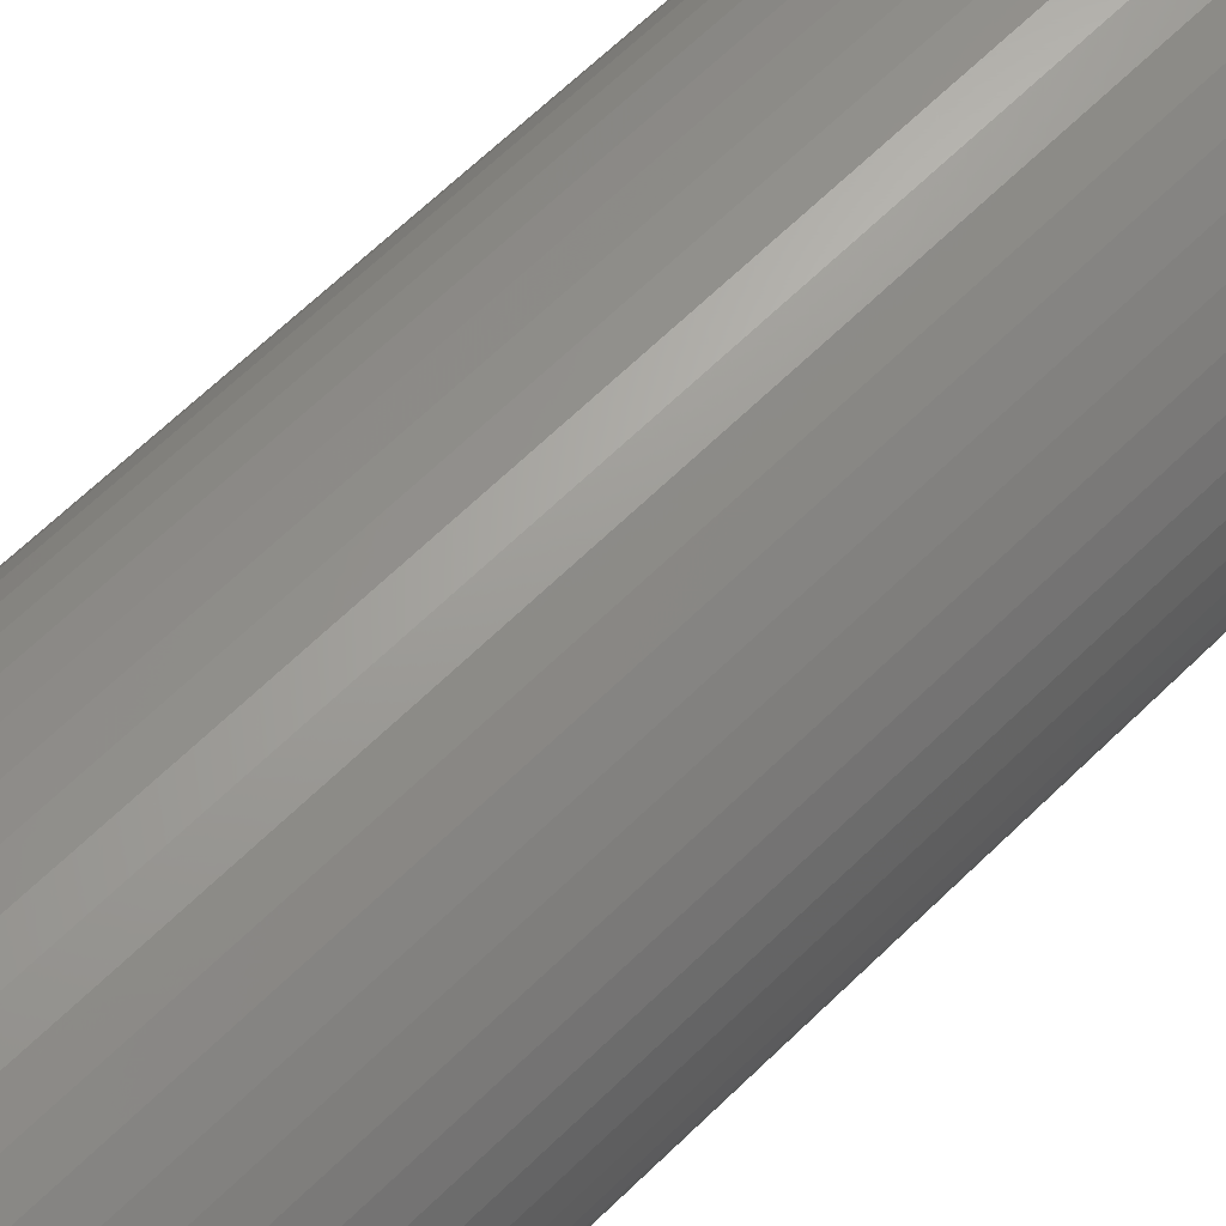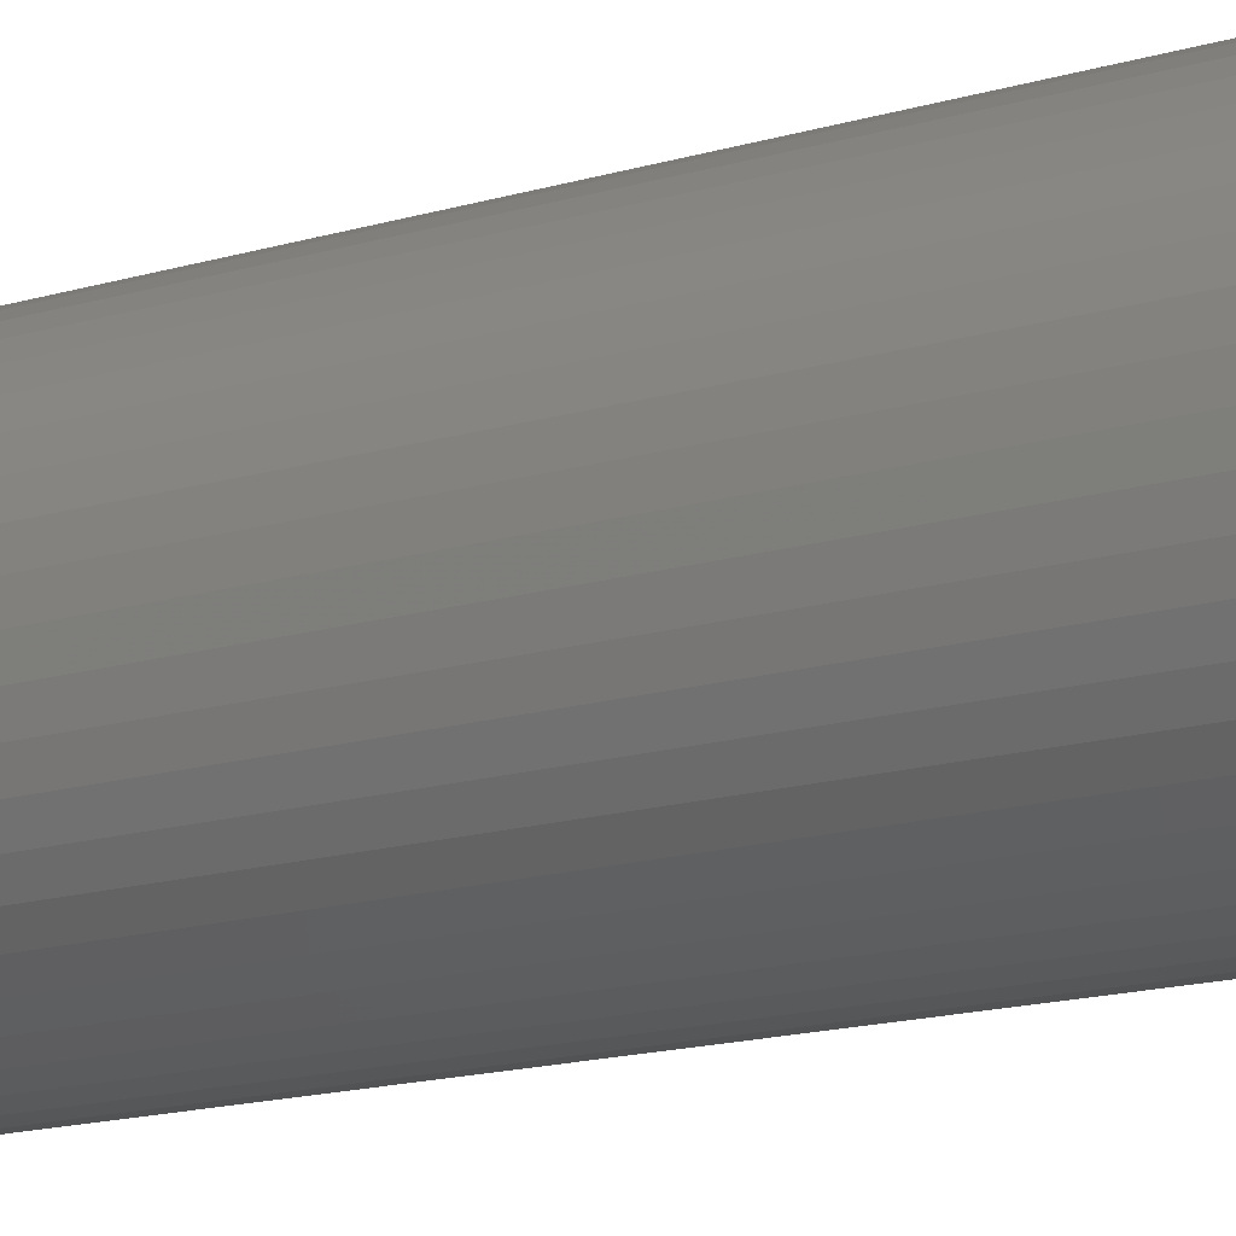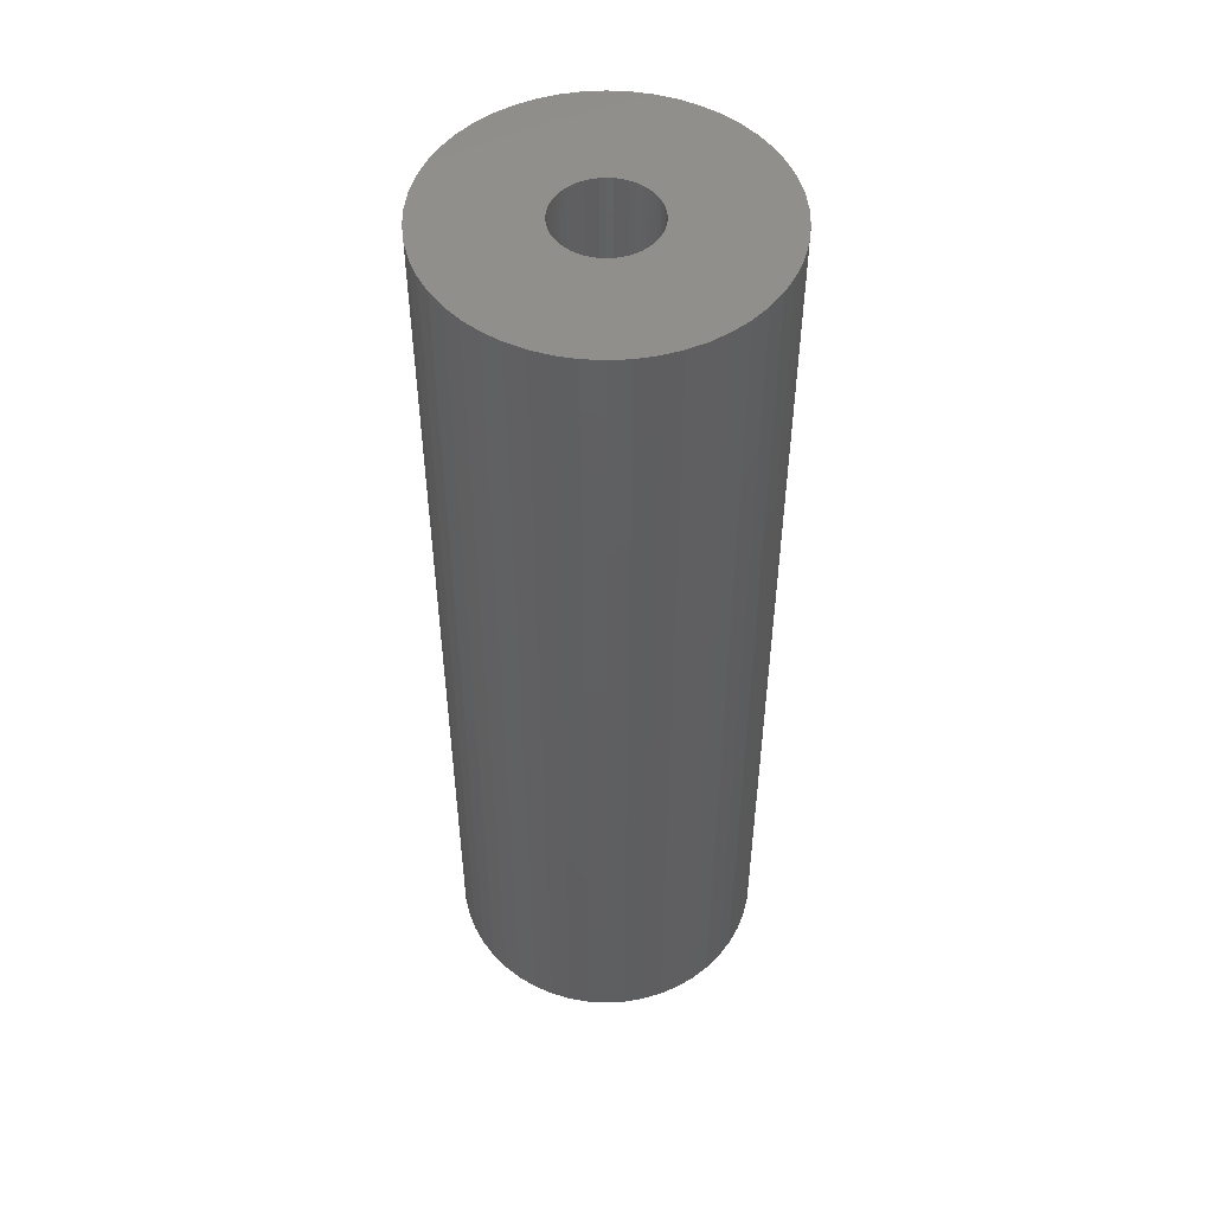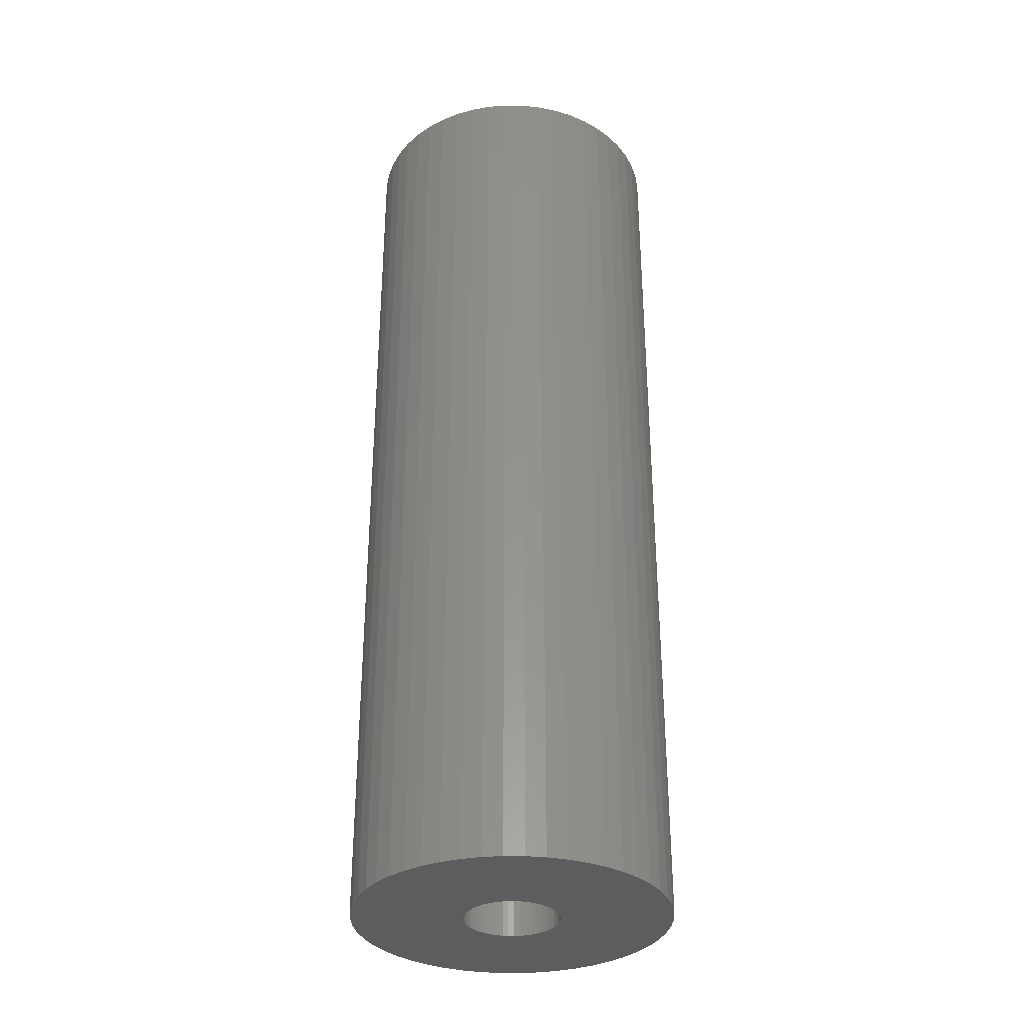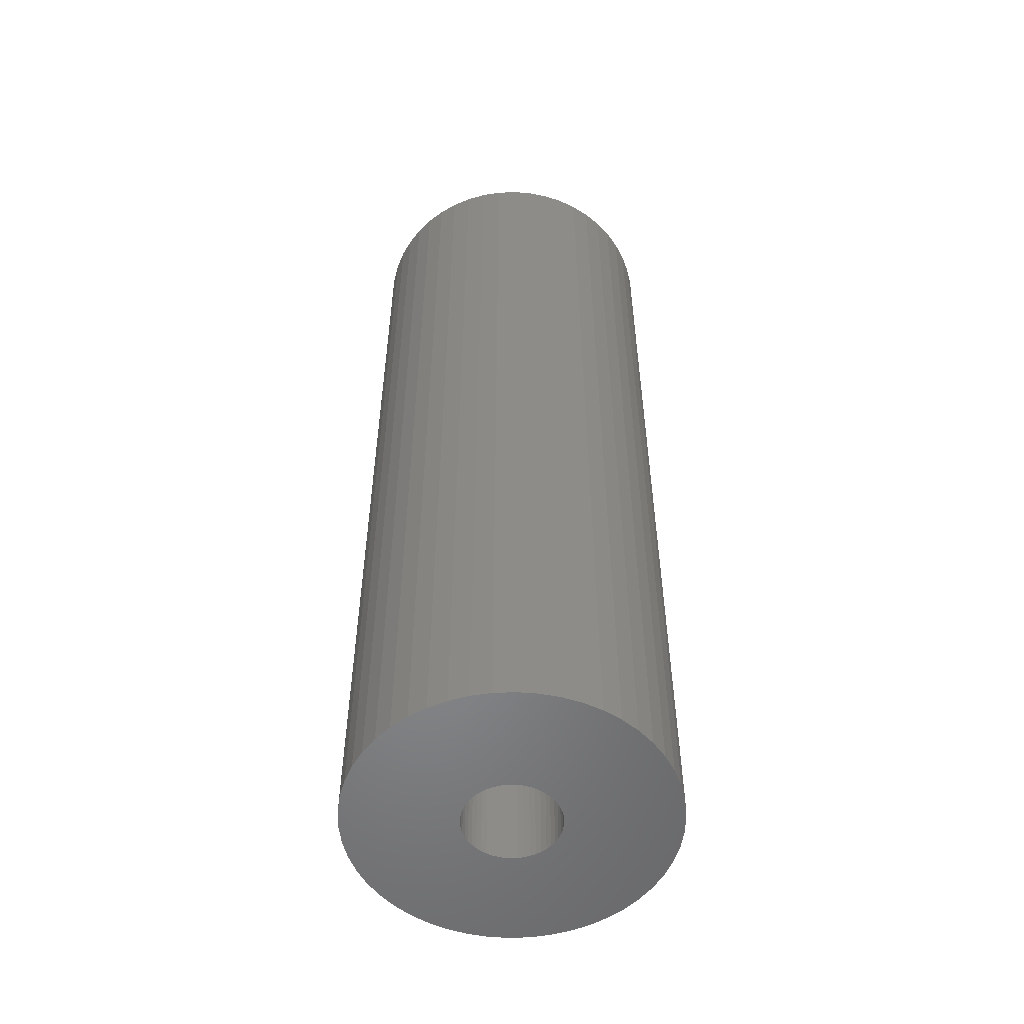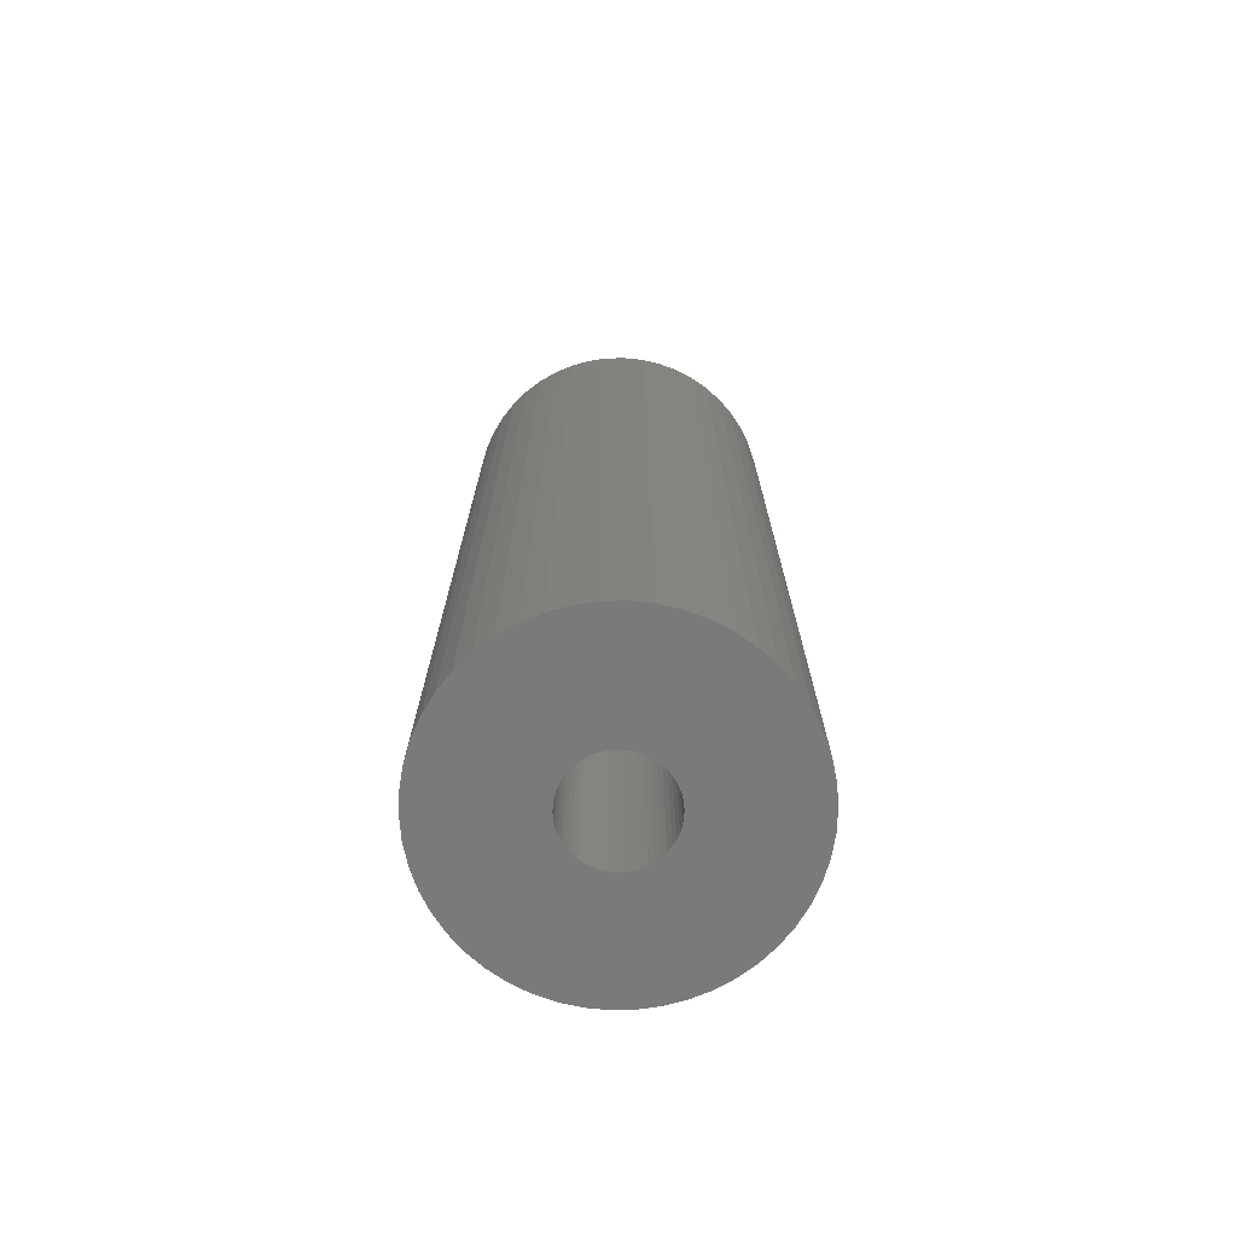
<metadata>
{"format":"stl","ext":"stl","renderer":"f3d","projection":"perspective","resolution":1024,"background":"white","views":[{"elev":64.9,"azim":45.5,"up":"+Y"},{"elev":-16.6,"azim":120.9,"up":"+Y"},{"elev":50.6,"azim":-32.3,"up":"+Z"},{"elev":-33.2,"azim":107.3,"up":"+Z"},{"elev":-53.6,"azim":-33.5,"up":"+Z"},{"elev":-73.0,"azim":-164.4,"up":"+Z"}]}
</metadata>
<code>
# stl→obj: 200 verts, 400 faces
v 4.5 0 13.5
v 4.465 0.564 -13.5
v 4.465 0.564 13.5
v 4.5 0 -13.5
v -4.5 0 -13.5
v -4.465 0.564 13.5
v -4.465 0.564 -13.5
v -4.5 0 13.5
v 0.2826 4.491 -13.5
v -0.2826 4.491 13.5
v 0.2826 4.491 13.5
v -0.2826 4.491 -13.5
v -0.2826 -4.491 -13.5
v 0.2826 -4.491 13.5
v -0.2826 -4.491 13.5
v 0.2826 -4.491 -13.5
v 3.28 3.08 -13.5
v 2.868 3.467 13.5
v 3.28 3.08 13.5
v 2.868 3.467 -13.5
v -2.868 3.467 -13.5
v -3.28 3.08 13.5
v -2.868 3.467 13.5
v -3.28 3.08 -13.5
v -1.391 4.28 -13.5
v -1.916 4.072 13.5
v -1.391 4.28 13.5
v -1.916 4.072 -13.5
v 4.184 -1.657 13.5
v 4.359 -1.119 -13.5
v 4.359 -1.119 13.5
v 4.184 -1.657 -13.5
v 4.184 1.657 13.5
v 3.943 2.168 -13.5
v 3.943 2.168 13.5
v 4.184 1.657 -13.5
v 4.359 1.119 -13.5
v 4.359 1.119 13.5
v 1.916 4.072 -13.5
v 1.391 4.28 13.5
v 1.916 4.072 13.5
v 1.391 4.28 -13.5
v 0.8432 4.42 13.5
v 0.8432 4.42 -13.5
v 2.411 3.799 13.5
v 2.411 3.799 -13.5
v -4.184 1.657 -13.5
v -3.943 2.168 13.5
v -3.943 2.168 -13.5
v -4.184 1.657 13.5
v -4.359 1.119 -13.5
v -4.359 1.119 13.5
v -2.411 3.799 13.5
v -2.411 3.799 -13.5
v -0.8432 4.42 -13.5
v -0.8432 4.42 13.5
v 1.391 -4.28 -13.5
v 1.916 -4.072 13.5
v 1.391 -4.28 13.5
v 1.916 -4.072 -13.5
v 3.641 2.645 13.5
v 3.641 2.645 -13.5
v -3.641 2.645 13.5
v -3.641 2.645 -13.5
v 1.35 0 13.5
v 1.339 0.1692 13.5
v 4.465 -0.564 13.5
v 1.308 0.3357 13.5
v 1.339 -0.1692 13.5
v 1.255 0.497 13.5
v 1.183 0.6504 13.5
v 1.308 -0.3357 13.5
v 1.092 0.7935 13.5
v 0.9841 0.9241 13.5
v 1.255 -0.497 13.5
v 0.8605 1.04 13.5
v 3.943 -2.168 13.5
v 0.7234 1.14 13.5
v 1.183 -0.6504 13.5
v 0.5748 1.222 13.5
v 3.641 -2.645 13.5
v 1.092 -0.7935 13.5
v 0.4172 1.284 13.5
v 0.253 1.326 13.5
v 0.08477 1.347 13.5
v -0.08477 1.347 13.5
v -0.253 1.326 13.5
v -0.4172 1.284 13.5
v -0.5748 1.222 13.5
v -0.7234 1.14 13.5
v -0.8605 1.04 13.5
v -0.9841 0.9241 13.5
v -1.092 0.7935 13.5
v 3.28 -3.08 13.5
v 0.9841 -0.9241 13.5
v 2.868 -3.467 13.5
v 0.8605 -1.04 13.5
v 2.411 -3.799 13.5
v 0.7234 -1.14 13.5
v 0.5748 -1.222 13.5
v 0.4172 -1.284 13.5
v 0.8432 -4.42 13.5
v 0.253 -1.326 13.5
v 0.08477 -1.347 13.5
v -0.08477 -1.347 13.5
v -0.253 -1.326 13.5
v -0.8432 -4.42 13.5
v -0.4172 -1.284 13.5
v -1.391 -4.28 13.5
v -0.5748 -1.222 13.5
v -1.916 -4.072 13.5
v -0.7234 -1.14 13.5
v -2.411 -3.799 13.5
v -0.8605 -1.04 13.5
v -2.868 -3.467 13.5
v -0.9841 -0.9241 13.5
v -3.28 -3.08 13.5
v -1.092 -0.7935 13.5
v -3.641 -2.645 13.5
v -1.183 -0.6504 13.5
v -3.943 -2.168 13.5
v -1.255 -0.497 13.5
v -4.184 -1.657 13.5
v -1.308 -0.3357 13.5
v -4.359 -1.119 13.5
v -1.339 -0.1692 13.5
v -4.465 -0.564 13.5
v -1.35 0 13.5
v -1.183 0.6504 13.5
v -1.255 0.497 13.5
v -1.308 0.3357 13.5
v -1.339 0.1692 13.5
v 4.465 -0.564 -13.5
v 3.943 -2.168 -13.5
v 3.641 -2.645 -13.5
v -3.28 -3.08 -13.5
v -2.868 -3.467 -13.5
v -3.943 -2.168 -13.5
v -4.184 -1.657 -13.5
v -3.641 -2.645 -13.5
v 1.35 0 -13.5
v 1.339 -0.1692 -13.5
v 1.308 -0.3357 -13.5
v 1.339 0.1692 -13.5
v 1.255 -0.497 -13.5
v 1.183 -0.6504 -13.5
v 1.308 0.3357 -13.5
v 1.092 -0.7935 -13.5
v 3.28 -3.08 -13.5
v 0.9841 -0.9241 -13.5
v 2.868 -3.467 -13.5
v 1.255 0.497 -13.5
v 0.8605 -1.04 -13.5
v 2.411 -3.799 -13.5
v 0.7234 -1.14 -13.5
v 1.183 0.6504 -13.5
v 0.5748 -1.222 -13.5
v 1.092 0.7935 -13.5
v 0.4172 -1.284 -13.5
v 0.8432 -4.42 -13.5
v 0.253 -1.326 -13.5
v 0.08477 -1.347 -13.5
v -0.08477 -1.347 -13.5
v -0.253 -1.326 -13.5
v -0.8432 -4.42 -13.5
v -0.4172 -1.284 -13.5
v -1.391 -4.28 -13.5
v -0.5748 -1.222 -13.5
v -1.916 -4.072 -13.5
v -0.7234 -1.14 -13.5
v -2.411 -3.799 -13.5
v -0.8605 -1.04 -13.5
v -0.9841 -0.9241 -13.5
v -1.092 -0.7935 -13.5
v 0.9841 0.9241 -13.5
v 0.8605 1.04 -13.5
v 0.7234 1.14 -13.5
v 0.5748 1.222 -13.5
v 0.4172 1.284 -13.5
v 0.253 1.326 -13.5
v 0.08477 1.347 -13.5
v -0.08477 1.347 -13.5
v -0.253 1.326 -13.5
v -0.4172 1.284 -13.5
v -0.5748 1.222 -13.5
v -0.7234 1.14 -13.5
v -0.8605 1.04 -13.5
v -0.9841 0.9241 -13.5
v -1.092 0.7935 -13.5
v -1.183 0.6504 -13.5
v -1.255 0.497 -13.5
v -1.308 0.3357 -13.5
v -1.339 0.1692 -13.5
v -1.35 0 -13.5
v -1.183 -0.6504 -13.5
v -1.255 -0.497 -13.5
v -1.308 -0.3357 -13.5
v -4.359 -1.119 -13.5
v -1.339 -0.1692 -13.5
v -4.465 -0.564 -13.5
f 1 2 3
f 2 1 4
f 5 6 7
f 6 5 8
f 9 10 11
f 10 9 12
f 13 14 15
f 14 13 16
f 17 18 19
f 18 17 20
f 21 22 23
f 22 21 24
f 25 26 27
f 26 25 28
f 29 30 31
f 30 29 32
f 33 34 35
f 34 33 36
f 3 37 38
f 37 3 2
f 39 40 41
f 40 39 42
f 42 43 40
f 43 42 44
f 20 45 18
f 45 20 46
f 47 48 49
f 48 47 50
f 51 50 47
f 50 51 52
f 28 53 26
f 53 28 54
f 55 27 56
f 27 55 25
f 57 58 59
f 58 57 60
f 38 36 33
f 36 38 37
f 61 17 19
f 17 61 62
f 35 62 61
f 62 35 34
f 44 11 43
f 11 44 9
f 46 41 45
f 41 46 39
f 49 63 64
f 63 49 48
f 64 22 24
f 22 64 63
f 7 52 51
f 52 7 6
f 65 1 3
f 66 3 38
f 1 65 67
f 68 38 33
f 69 67 65
f 70 33 35
f 67 69 31
f 71 35 61
f 72 31 69
f 73 61 19
f 31 72 29
f 74 19 18
f 75 29 72
f 76 18 45
f 29 75 77
f 78 45 41
f 79 77 75
f 80 41 40
f 77 79 81
f 82 81 79
f 3 66 65
f 38 68 66
f 33 70 68
f 35 71 70
f 61 73 71
f 19 74 73
f 18 76 74
f 83 40 43
f 45 78 76
f 41 80 78
f 40 83 80
f 84 43 11
f 43 84 83
f 11 85 84
f 11 86 85
f 10 86 11
f 86 10 87
f 56 87 10
f 87 56 88
f 27 88 56
f 88 27 89
f 26 89 27
f 89 26 90
f 53 90 26
f 90 53 91
f 23 91 53
f 91 23 92
f 22 92 23
f 63 93 22
f 92 22 93
f 81 82 94
f 95 94 82
f 94 95 96
f 97 96 95
f 96 97 98
f 99 98 97
f 98 99 58
f 100 58 99
f 58 100 59
f 101 59 100
f 59 101 102
f 103 102 101
f 102 103 14
f 104 14 103
f 105 14 104
f 15 105 106
f 105 15 14
f 107 106 108
f 109 108 110
f 111 110 112
f 106 107 15
f 113 112 114
f 115 114 116
f 117 116 118
f 119 118 120
f 121 120 122
f 123 122 124
f 125 124 126
f 108 109 107
f 127 126 128
f 93 63 129
f 48 129 63
f 110 111 109
f 129 48 130
f 112 113 111
f 50 130 48
f 114 115 113
f 130 50 131
f 116 117 115
f 52 131 50
f 118 119 117
f 131 52 132
f 120 121 119
f 6 132 52
f 122 123 121
f 132 6 128
f 124 125 123
f 8 128 6
f 126 127 125
f 128 8 127
f 54 23 53
f 23 54 21
f 12 56 10
f 56 12 55
f 67 4 1
f 4 67 133
f 81 134 77
f 134 81 135
f 31 133 67
f 133 31 30
f 136 115 117
f 115 136 137
f 138 123 139
f 123 138 121
f 140 121 138
f 121 140 119
f 141 4 133
f 142 133 30
f 4 141 2
f 143 30 32
f 144 2 141
f 145 32 134
f 2 144 37
f 146 134 135
f 147 37 144
f 148 135 149
f 37 147 36
f 150 149 151
f 152 36 147
f 153 151 154
f 36 152 34
f 155 154 60
f 156 34 152
f 157 60 57
f 34 156 62
f 158 62 156
f 133 142 141
f 30 143 142
f 32 145 143
f 134 146 145
f 135 148 146
f 149 150 148
f 151 153 150
f 159 57 160
f 154 155 153
f 60 157 155
f 57 159 157
f 161 160 16
f 160 161 159
f 16 162 161
f 16 163 162
f 13 163 16
f 163 13 164
f 165 164 13
f 164 165 166
f 167 166 165
f 166 167 168
f 169 168 167
f 168 169 170
f 171 170 169
f 170 171 172
f 137 172 171
f 172 137 173
f 136 173 137
f 140 174 136
f 173 136 174
f 62 158 17
f 175 17 158
f 17 175 20
f 176 20 175
f 20 176 46
f 177 46 176
f 46 177 39
f 178 39 177
f 39 178 42
f 179 42 178
f 42 179 44
f 180 44 179
f 44 180 9
f 181 9 180
f 182 9 181
f 12 182 183
f 182 12 9
f 55 183 184
f 25 184 185
f 28 185 186
f 183 55 12
f 54 186 187
f 21 187 188
f 24 188 189
f 64 189 190
f 49 190 191
f 47 191 192
f 51 192 193
f 184 25 55
f 7 193 194
f 174 140 195
f 138 195 140
f 185 28 25
f 195 138 196
f 186 54 28
f 139 196 138
f 187 21 54
f 196 139 197
f 188 24 21
f 198 197 139
f 189 64 24
f 197 198 199
f 190 49 64
f 200 199 198
f 191 47 49
f 199 200 194
f 192 51 47
f 5 194 200
f 193 7 51
f 194 5 7
f 16 102 14
f 102 16 160
f 154 96 98
f 96 154 151
f 77 32 29
f 32 77 134
f 167 107 109
f 107 167 165
f 136 119 140
f 119 136 117
f 139 125 198
f 125 139 123
f 94 135 81
f 135 94 149
f 60 98 58
f 98 60 154
f 165 15 107
f 15 165 13
f 169 109 111
f 109 169 167
f 198 127 200
f 127 198 125
f 200 8 5
f 8 200 127
f 151 94 96
f 94 151 149
f 160 59 102
f 59 160 57
f 171 111 113
f 111 171 169
f 137 113 115
f 113 137 171
f 141 66 144
f 66 141 65
f 128 193 132
f 193 128 194
f 182 85 86
f 85 182 181
f 162 105 104
f 105 162 163
f 176 74 76
f 74 176 175
f 188 91 92
f 91 188 187
f 185 88 89
f 88 185 184
f 148 79 146
f 79 148 82
f 152 71 156
f 71 152 70
f 144 68 147
f 68 144 66
f 156 73 158
f 73 156 71
f 179 80 83
f 80 179 178
f 177 76 78
f 76 177 176
f 130 190 129
f 190 130 191
f 184 87 88
f 87 184 183
f 143 69 142
f 69 143 72
f 157 101 100
f 101 157 159
f 147 70 152
f 70 147 68
f 158 74 175
f 74 158 73
f 180 83 84
f 83 180 179
f 181 84 85
f 84 181 180
f 178 78 80
f 78 178 177
f 129 189 93
f 189 129 190
f 93 188 92
f 188 93 189
f 131 191 130
f 191 131 192
f 132 192 131
f 192 132 193
f 186 89 90
f 89 186 185
f 187 90 91
f 90 187 186
f 183 86 87
f 86 183 182
f 142 65 141
f 65 142 69
f 150 82 148
f 82 150 95
f 122 197 124
f 197 122 196
f 153 99 97
f 99 153 155
f 150 97 95
f 97 150 153
f 146 75 145
f 75 146 79
f 118 195 120
f 195 118 174
f 161 104 103
f 104 161 162
f 155 100 99
f 100 155 157
f 145 72 143
f 72 145 75
f 163 106 105
f 106 163 164
f 166 110 108
f 110 166 168
f 170 114 112
f 114 170 172
f 164 108 106
f 108 164 166
f 172 116 114
f 116 172 173
f 116 174 118
f 174 116 173
f 120 196 122
f 196 120 195
f 124 199 126
f 199 124 197
f 126 194 128
f 194 126 199
f 159 103 101
f 103 159 161
f 168 112 110
f 112 168 170

</code>
